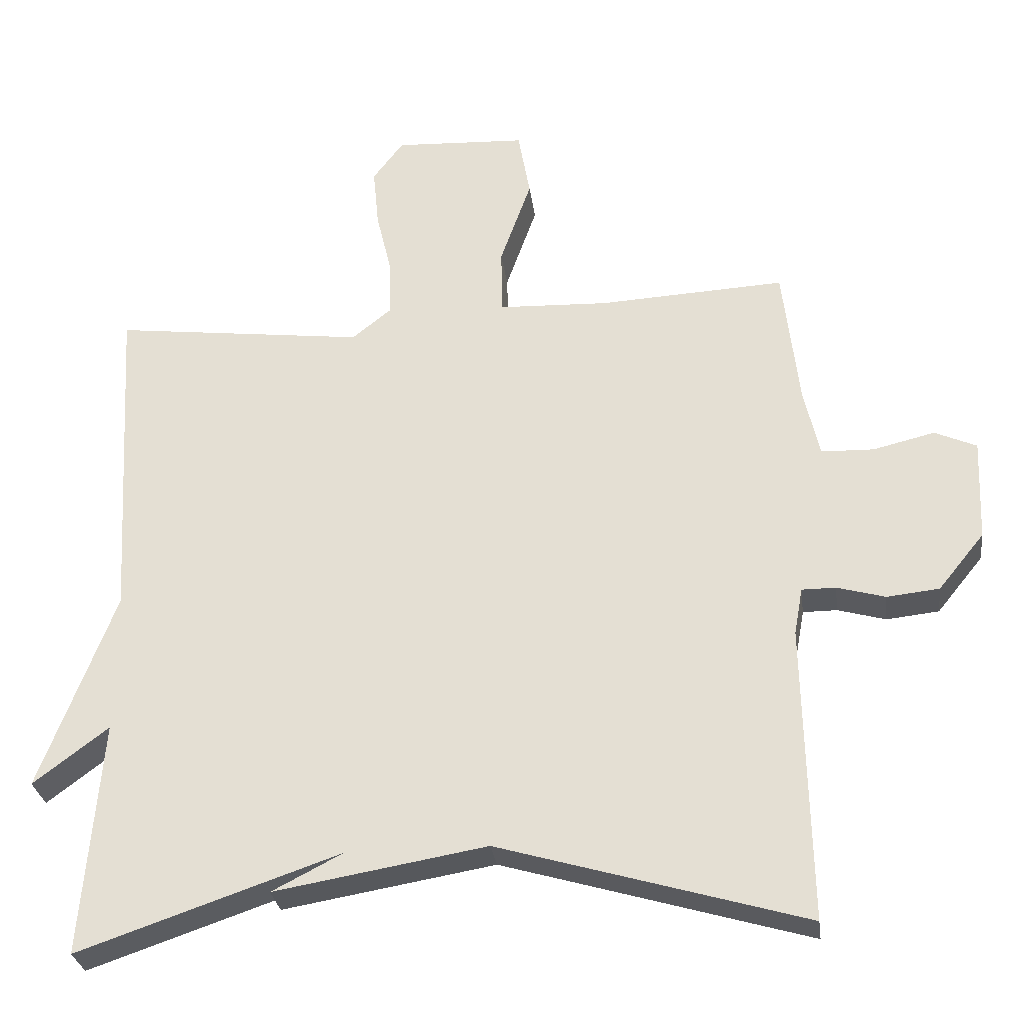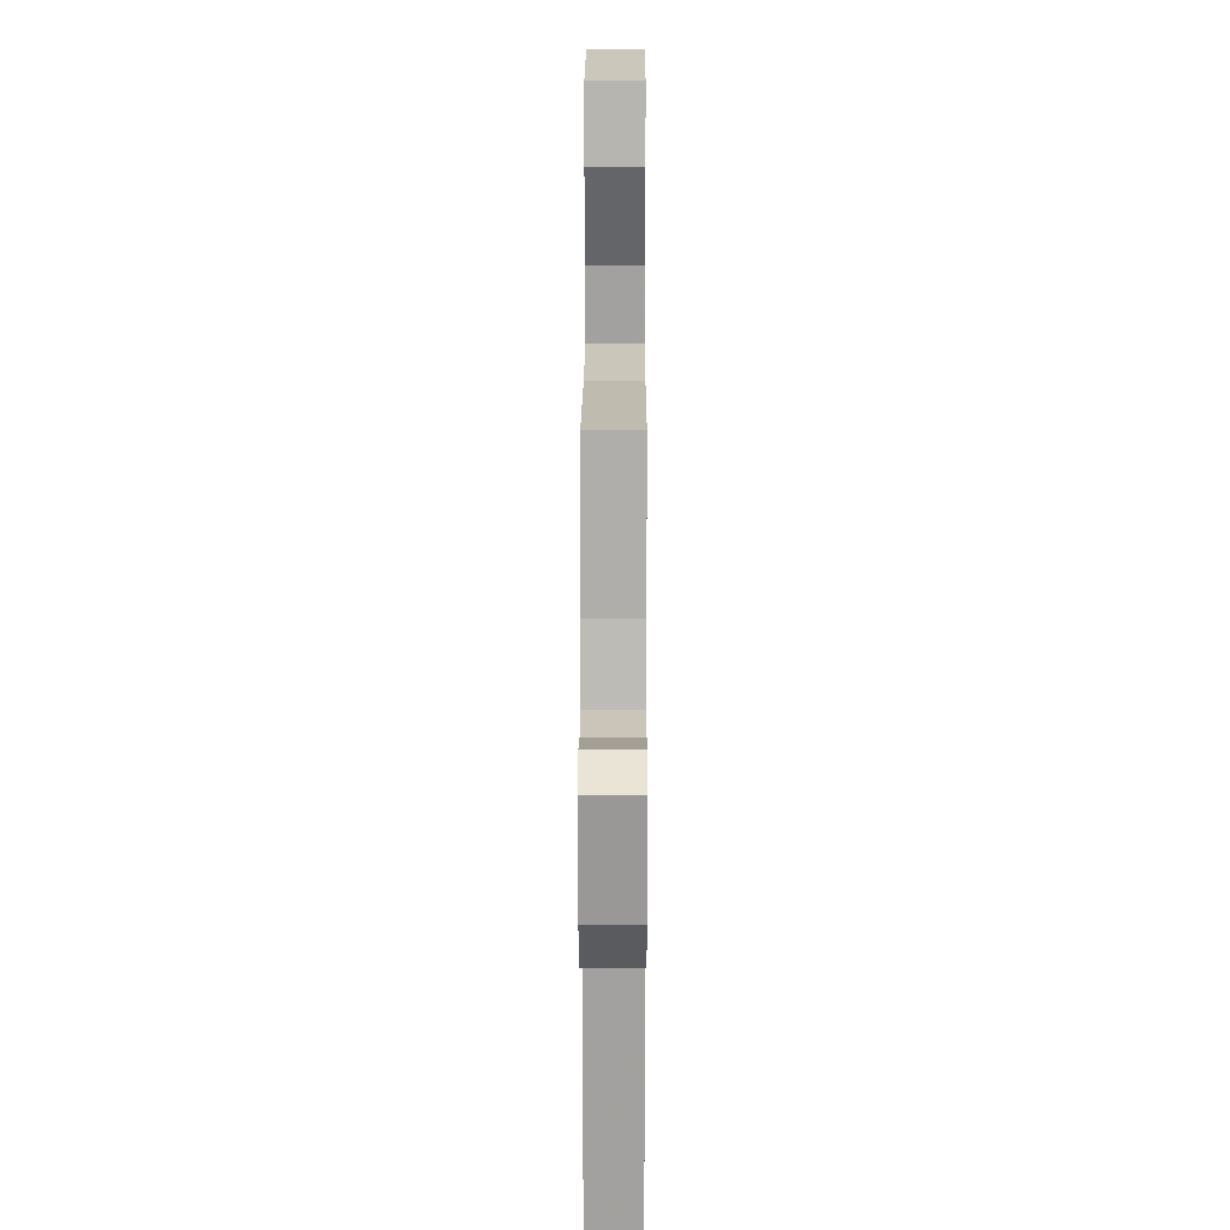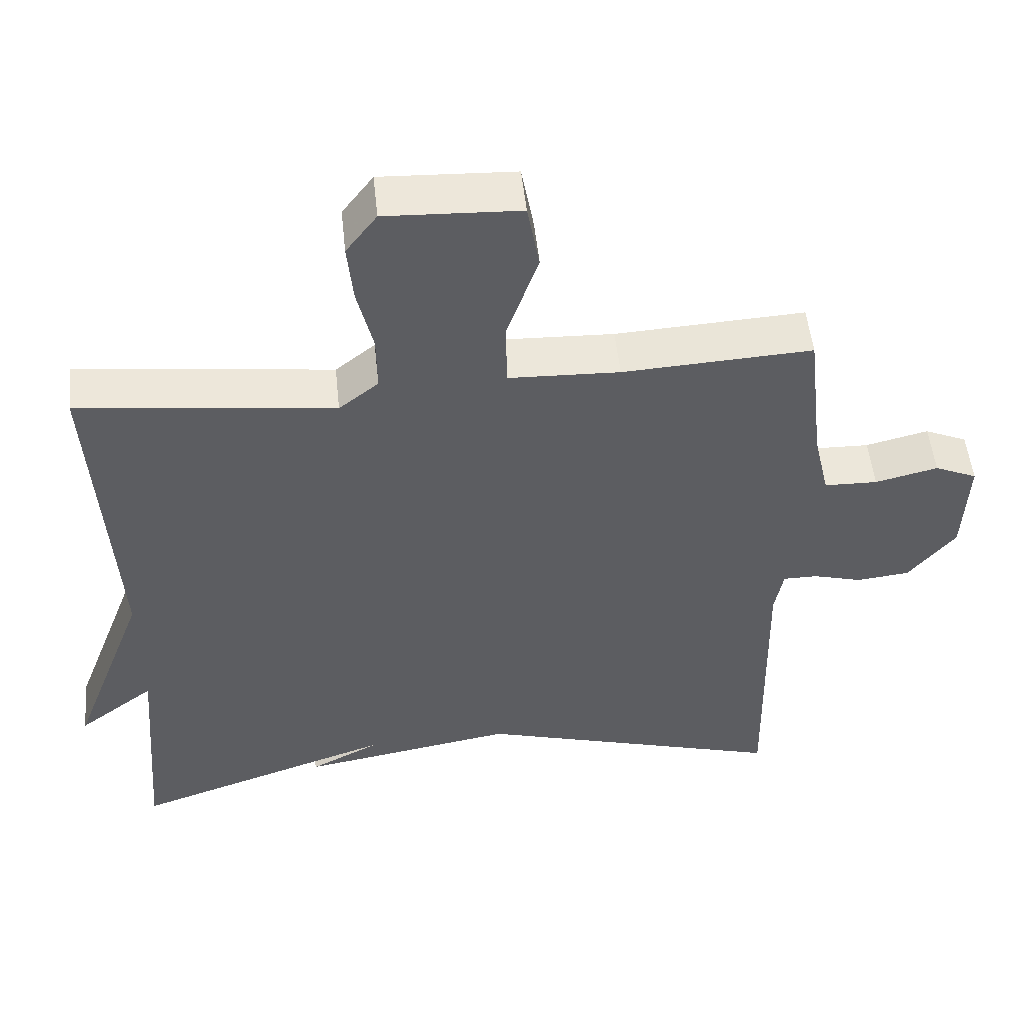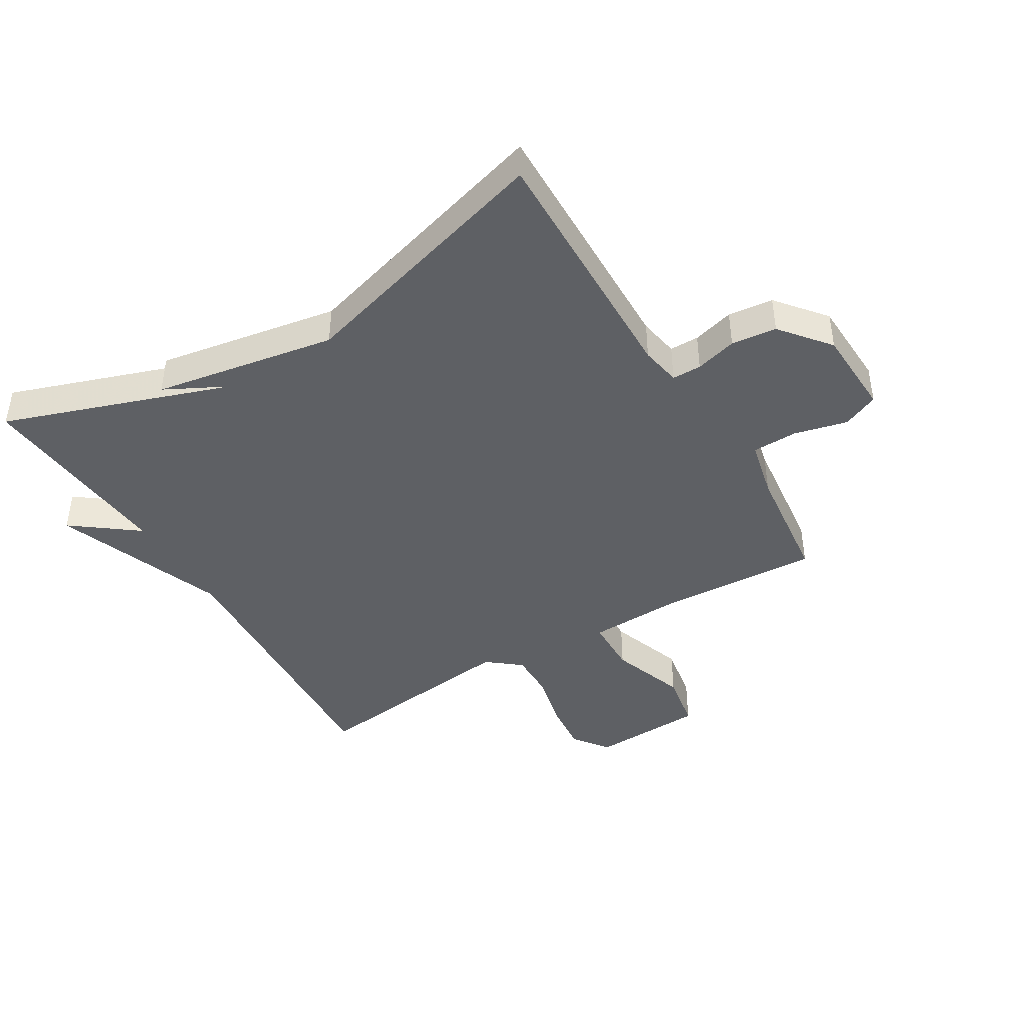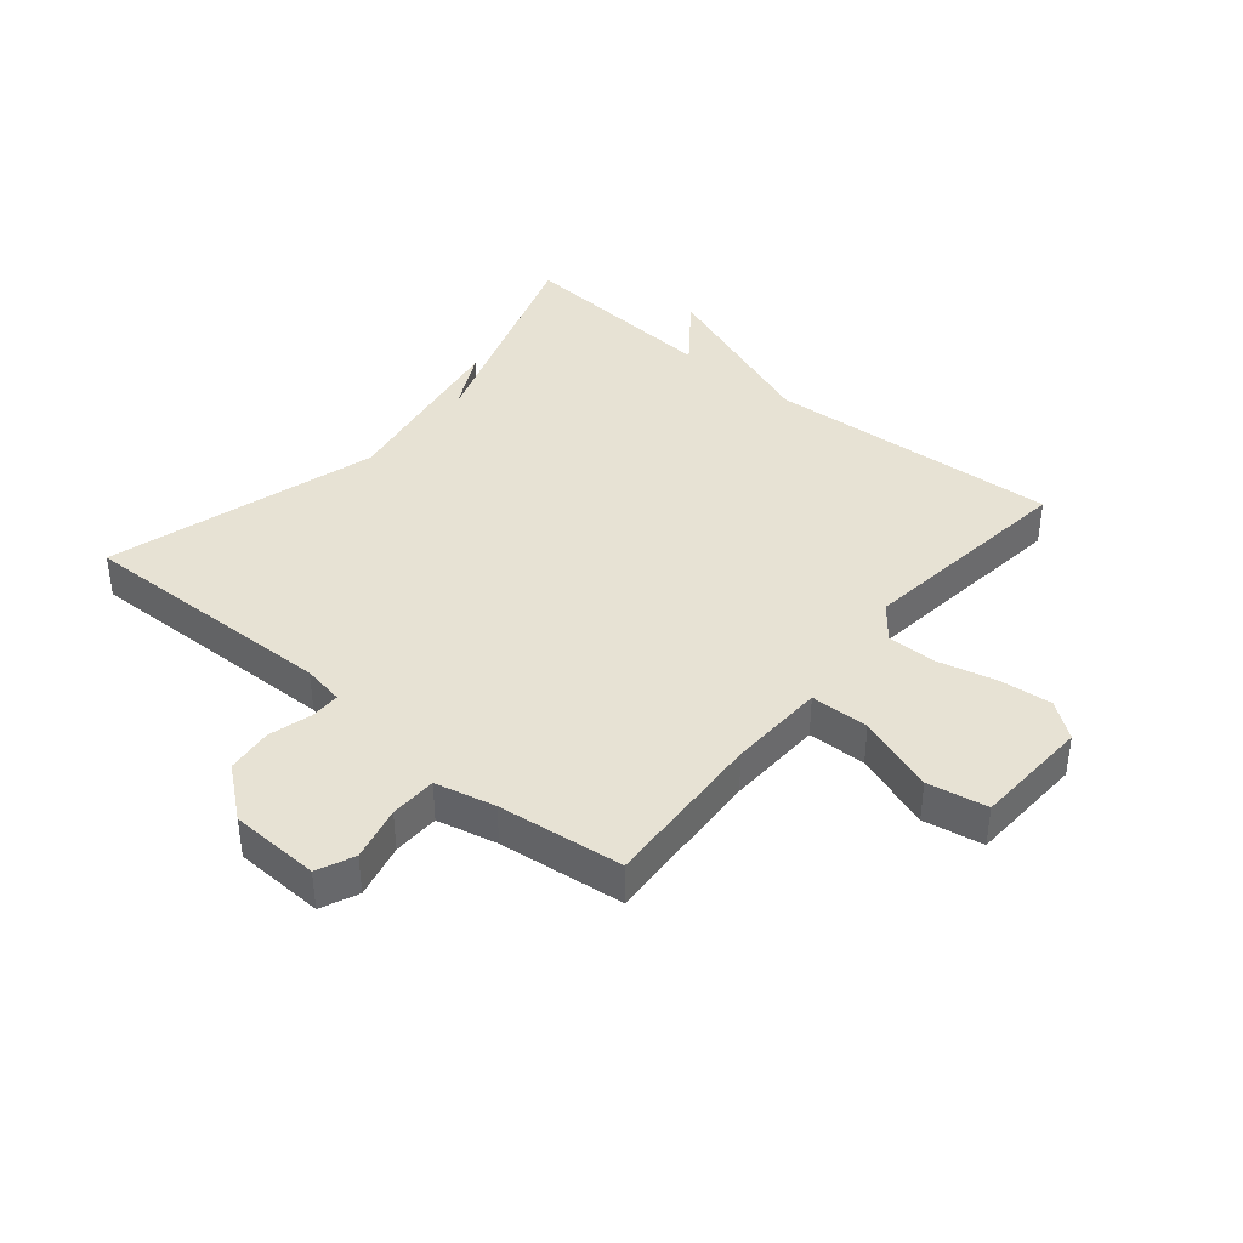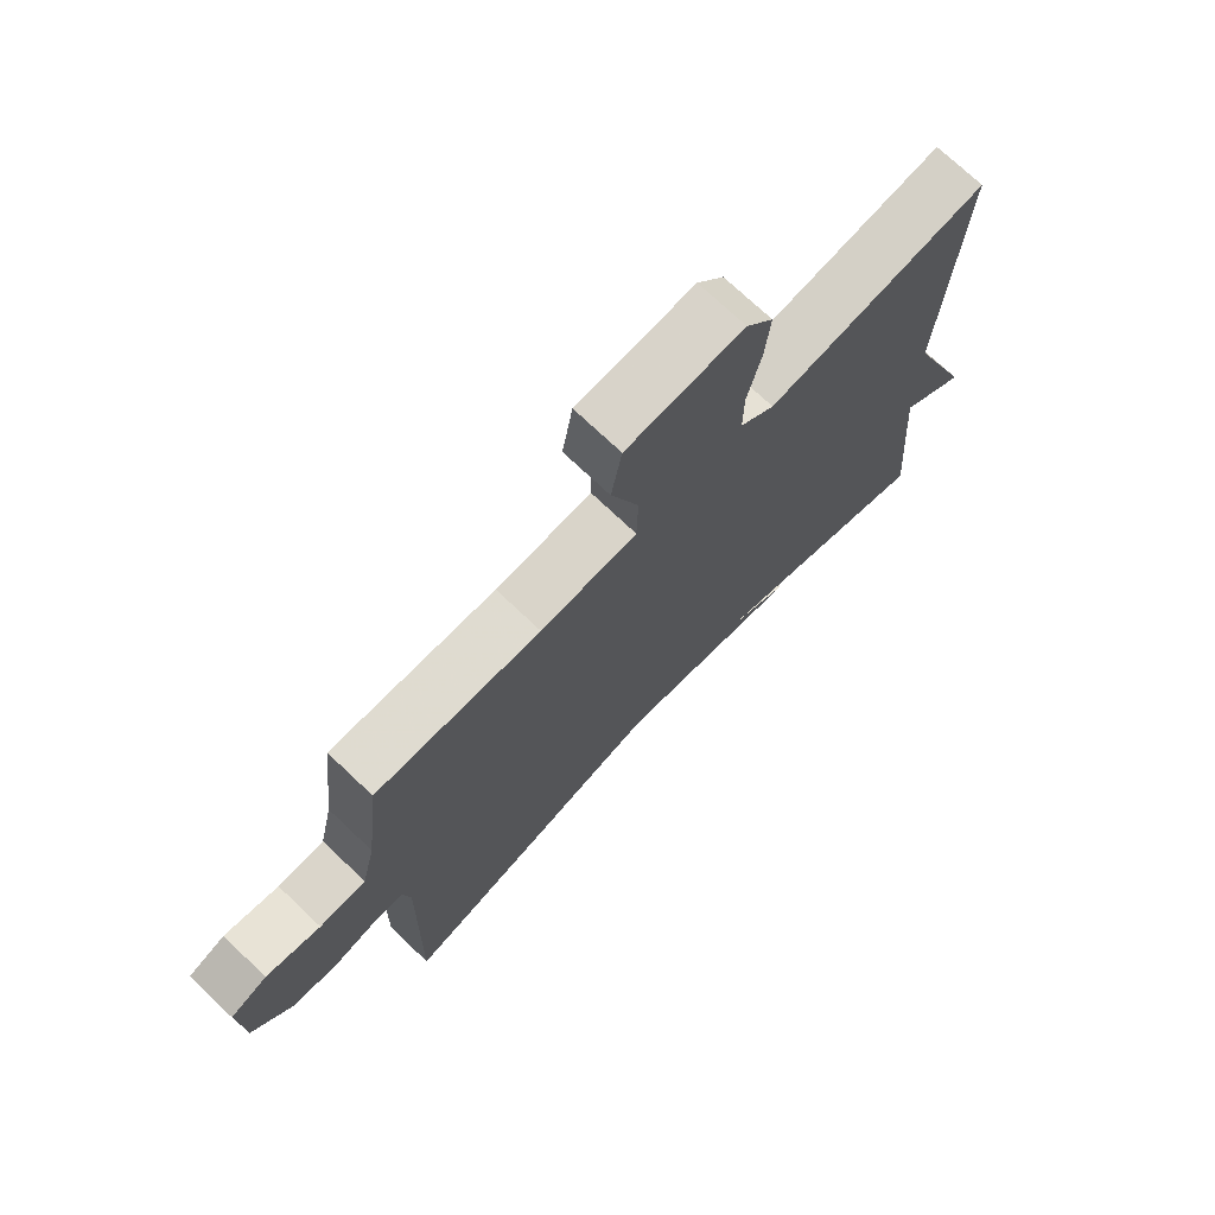
<metadata>
{"format":"obj","ext":"obj","renderer":"f3d","projection":"perspective","resolution":1024,"background":"white","views":[{"elev":-29.1,"azim":-172.6,"up":"+Z"},{"elev":18.9,"azim":-89.8,"up":"+Z"},{"elev":51.7,"azim":174.1,"up":"+Z"},{"elev":-43.0,"azim":-149.1,"up":"+Y"},{"elev":39.9,"azim":-50.3,"up":"+Y"},{"elev":72.9,"azim":-46.5,"up":"+Z"}]}
</metadata>
<code>
v -0.5 0.07 -0.5
v -0.492 0.07 -0.082
v -0.504 0.07 -0.016
v -0.552 0.07 -0.016
v -0.62 0.07 -0.035
v -0.694 0.07 -0.027
v -0.759 0.07 0.053
v -0.765 0.07 0.197
v -0.706 0.07 0.223
v -0.619 0.07 0.202
v -0.545 0.07 0.204
v -0.523 0.07 0.3
v -0.5 0.07 0.5
v -0.237 0.07 0.486
v -0.083 0.07 0.492
v -0.081 0.07 0.585
v -0.125 0.07 0.709
v -0.108 0.07 0.804
v 0.078 0.07 0.813
v 0.121 0.07 0.756
v 0.113 0.07 0.672
v 0.091 0.07 0.58
v 0.09 0.07 0.501
v 0.145 0.07 0.457
v 0.5 0.07 0.5
v 0.473 0.07 0.031
v 0.579 0.07 -0.249
v 0.473 0.07 -0.169
v 0.5 0.07 -0.5
v 0.132 0.07 -0.374
v 0.231 0.07 -0.425
v -0.068 0.07 -0.374
v -0.5 0 -0.5
v -0.492 0 -0.082
v -0.504 0 -0.016
v -0.552 0 -0.016
v -0.62 0 -0.035
v -0.694 0 -0.027
v -0.759 0 0.053
v -0.765 0 0.197
v -0.706 0 0.223
v -0.619 0 0.202
v -0.545 0 0.204
v -0.523 0 0.3
v -0.5 0 0.5
v -0.237 0 0.486
v -0.083 0 0.492
v -0.081 0 0.585
v -0.125 0 0.709
v -0.108 0 0.804
v 0.078 0 0.813
v 0.121 0 0.756
v 0.113 0 0.672
v 0.091 0 0.58
v 0.09 0 0.501
v 0.145 0 0.457
v 0.5 0 0.5
v 0.473 0 0.031
v 0.579 0 -0.249
v 0.473 0 -0.169
v 0.5 0 -0.5
v 0.132 0 -0.374
v 0.231 0 -0.425
v -0.068 0 -0.374
f 30 31 32
f 28 29 30
f 28 30 32
f 26 27 28
f 32 1 2
f 28 32 2
f 26 28 2
f 26 2 3
f 25 26 3
f 24 25 3
f 20 21 22
f 19 20 22
f 18 19 22
f 17 18 22
f 16 17 22
f 15 16 22 23
f 12 13 14
f 11 12 14 15
f 8 9 10
f 7 8 10
f 6 7 10
f 5 6 10
f 4 5 10
f 4 10 11
f 15 23 24
f 11 15 24
f 4 11 24
f 3 4 24
f 64 63 62
f 62 61 60
f 64 62 60
f 60 59 58
f 34 33 64
f 34 64 60
f 34 60 58
f 35 34 58
f 35 58 57
f 35 57 56
f 54 53 52
f 54 52 51
f 54 51 50
f 54 50 49
f 54 49 48
f 55 54 48 47
f 46 45 44
f 47 46 44 43
f 42 41 40
f 42 40 39
f 42 39 38
f 42 38 37
f 42 37 36
f 43 42 36
f 56 55 47
f 56 47 43
f 56 43 36
f 56 36 35
f 1 33 34 2
f 2 34 35 3
f 3 35 36 4
f 4 36 37 5
f 5 37 38 6
f 6 38 39 7
f 7 39 40 8
f 8 40 41 9
f 9 41 42 10
f 10 42 43 11
f 11 43 44 12
f 12 44 45 13
f 13 45 46 14
f 14 46 47 15
f 15 47 48 16
f 16 48 49 17
f 17 49 50 18
f 18 50 51 19
f 19 51 52 20
f 20 52 53 21
f 21 53 54 22
f 22 54 55 23
f 23 55 56 24
f 24 56 57 25
f 25 57 58 26
f 26 58 59 27
f 27 59 60 28
f 28 60 61 29
f 29 61 62 30
f 30 62 63 31
f 31 63 64 32
f 32 64 33 1

</code>
